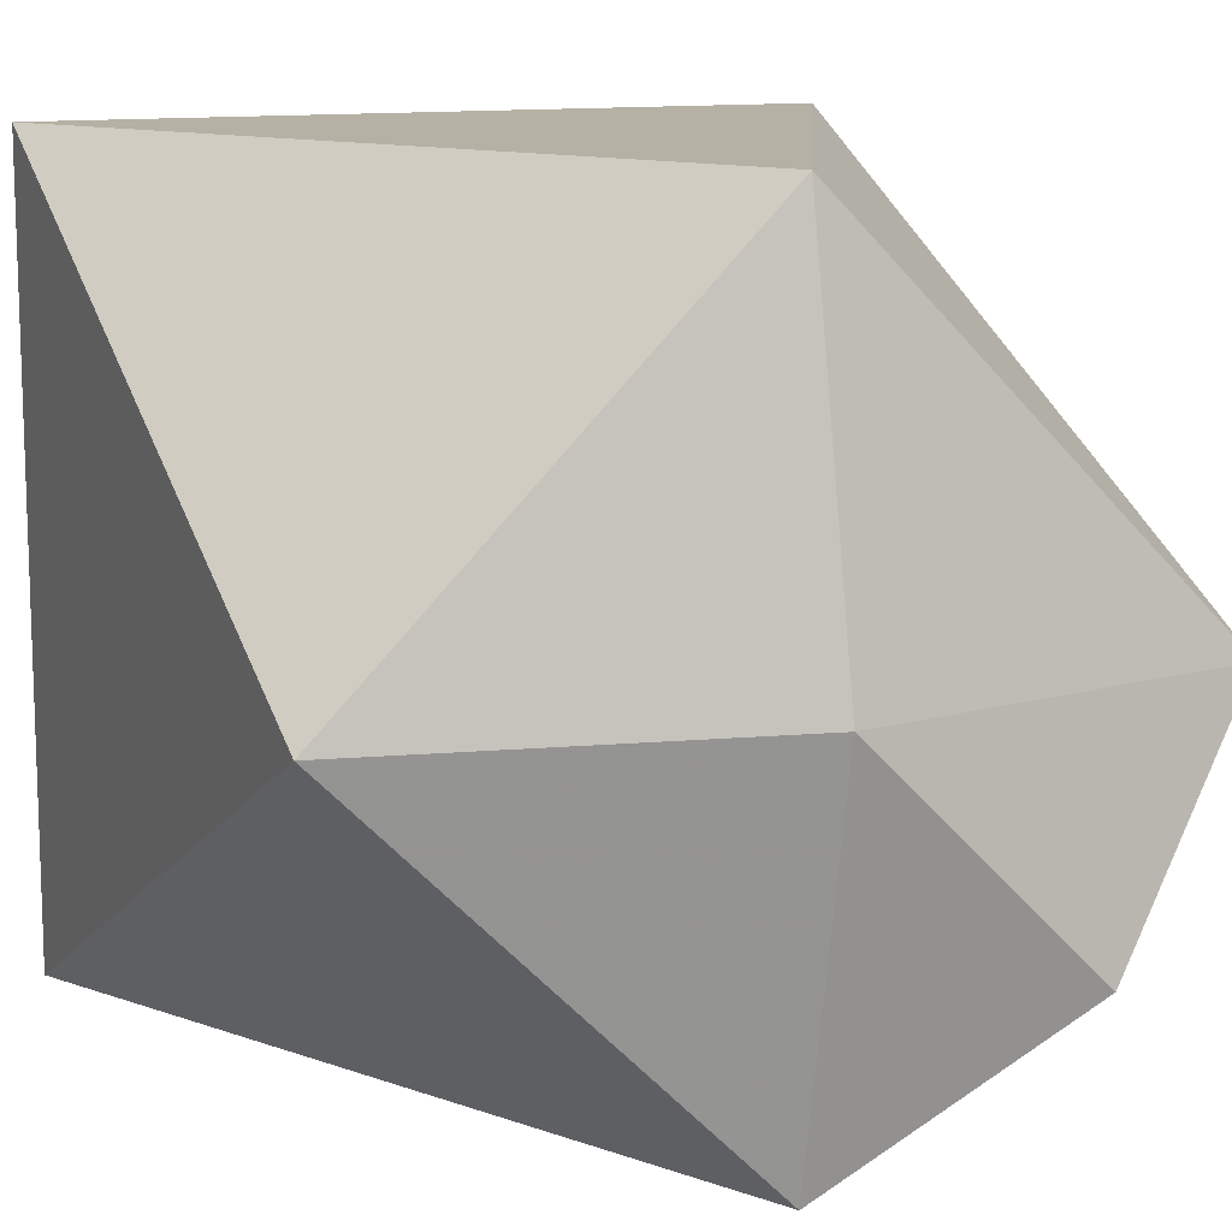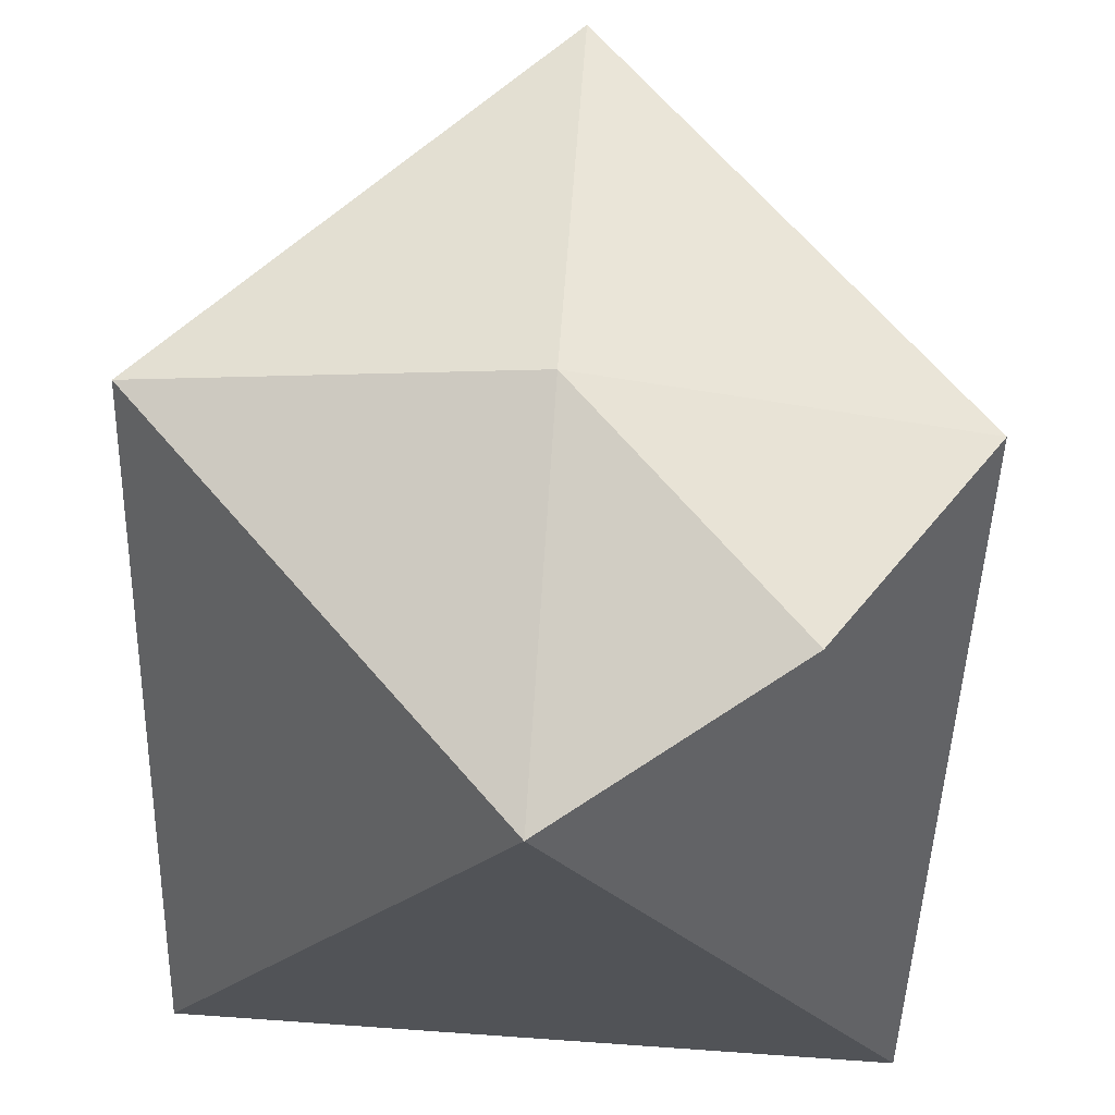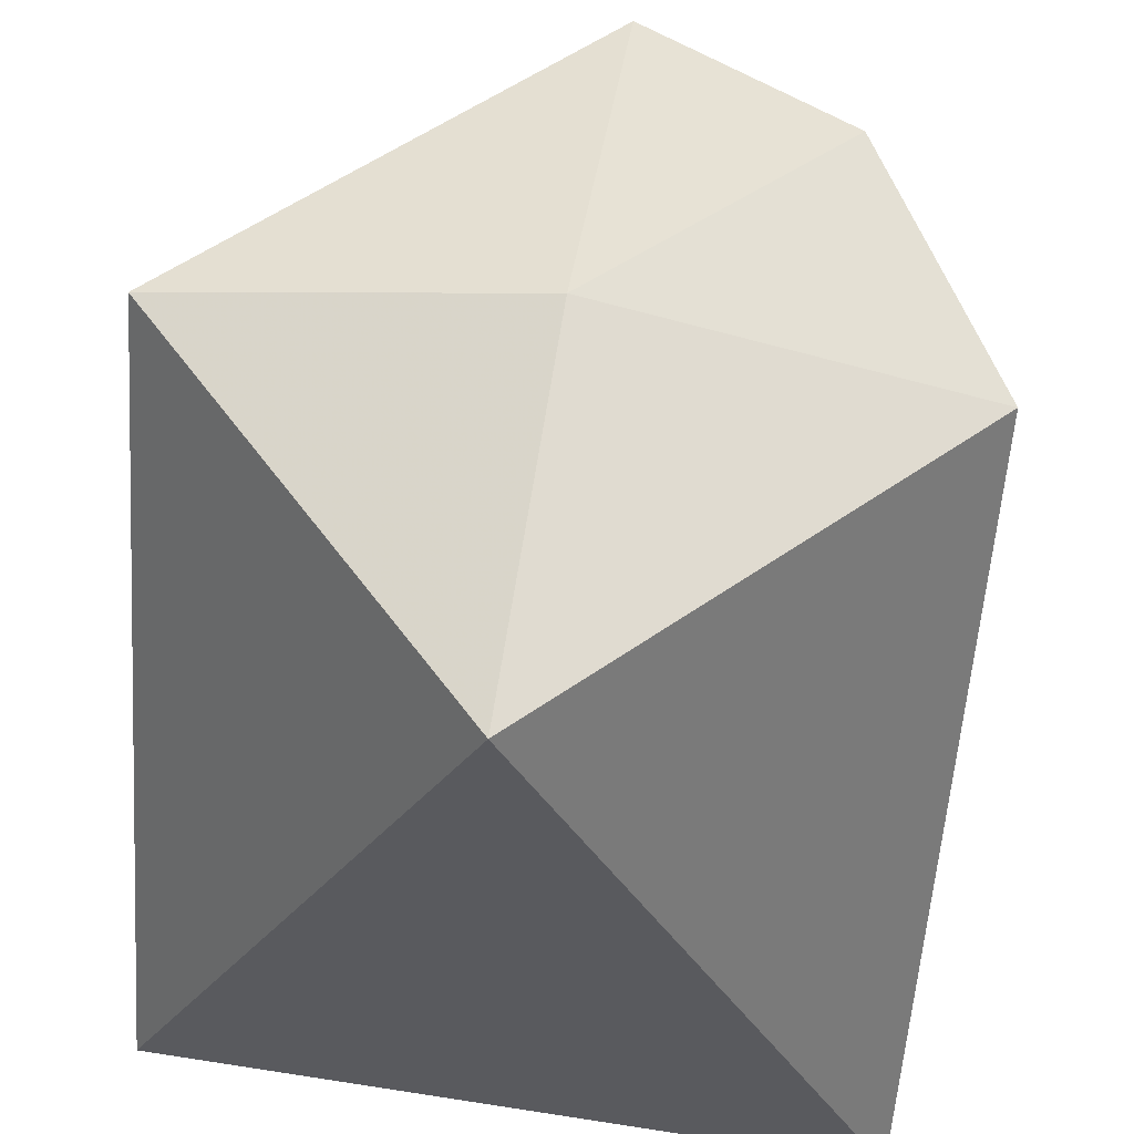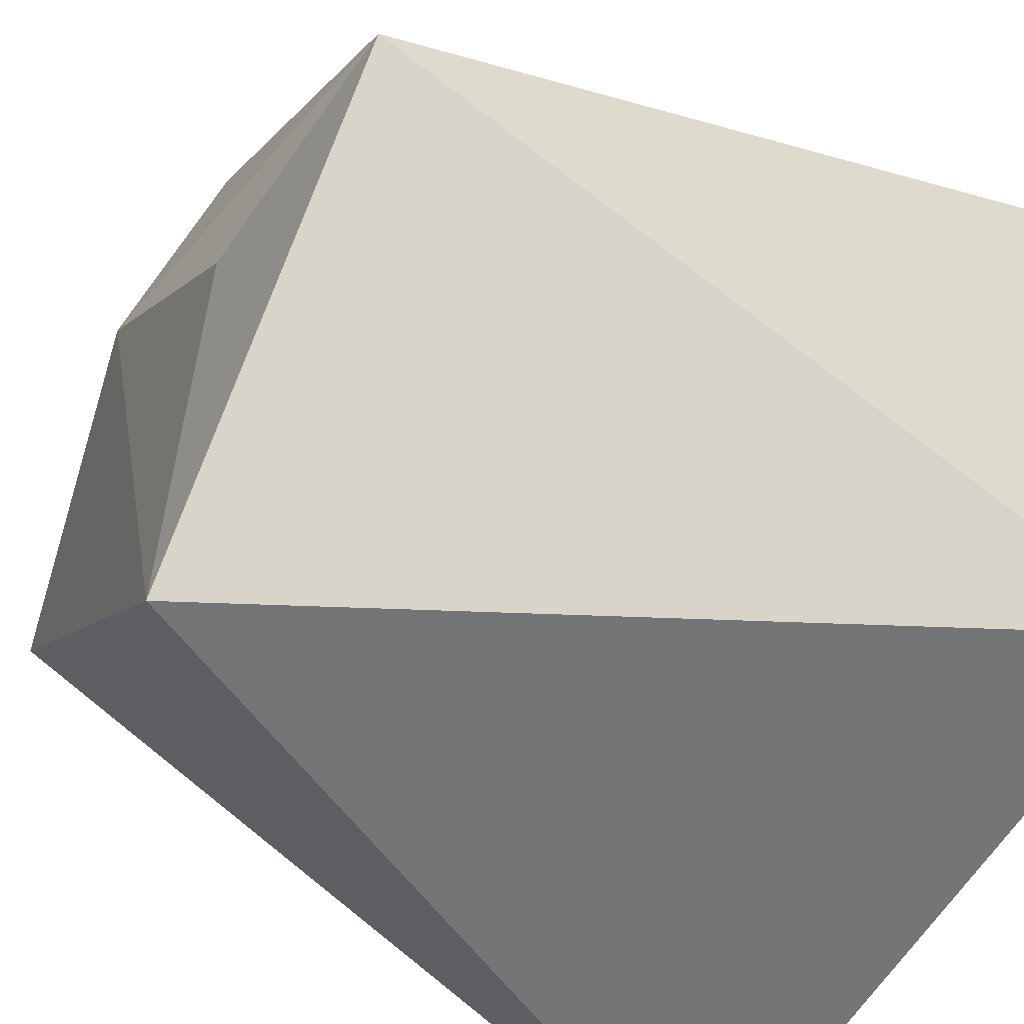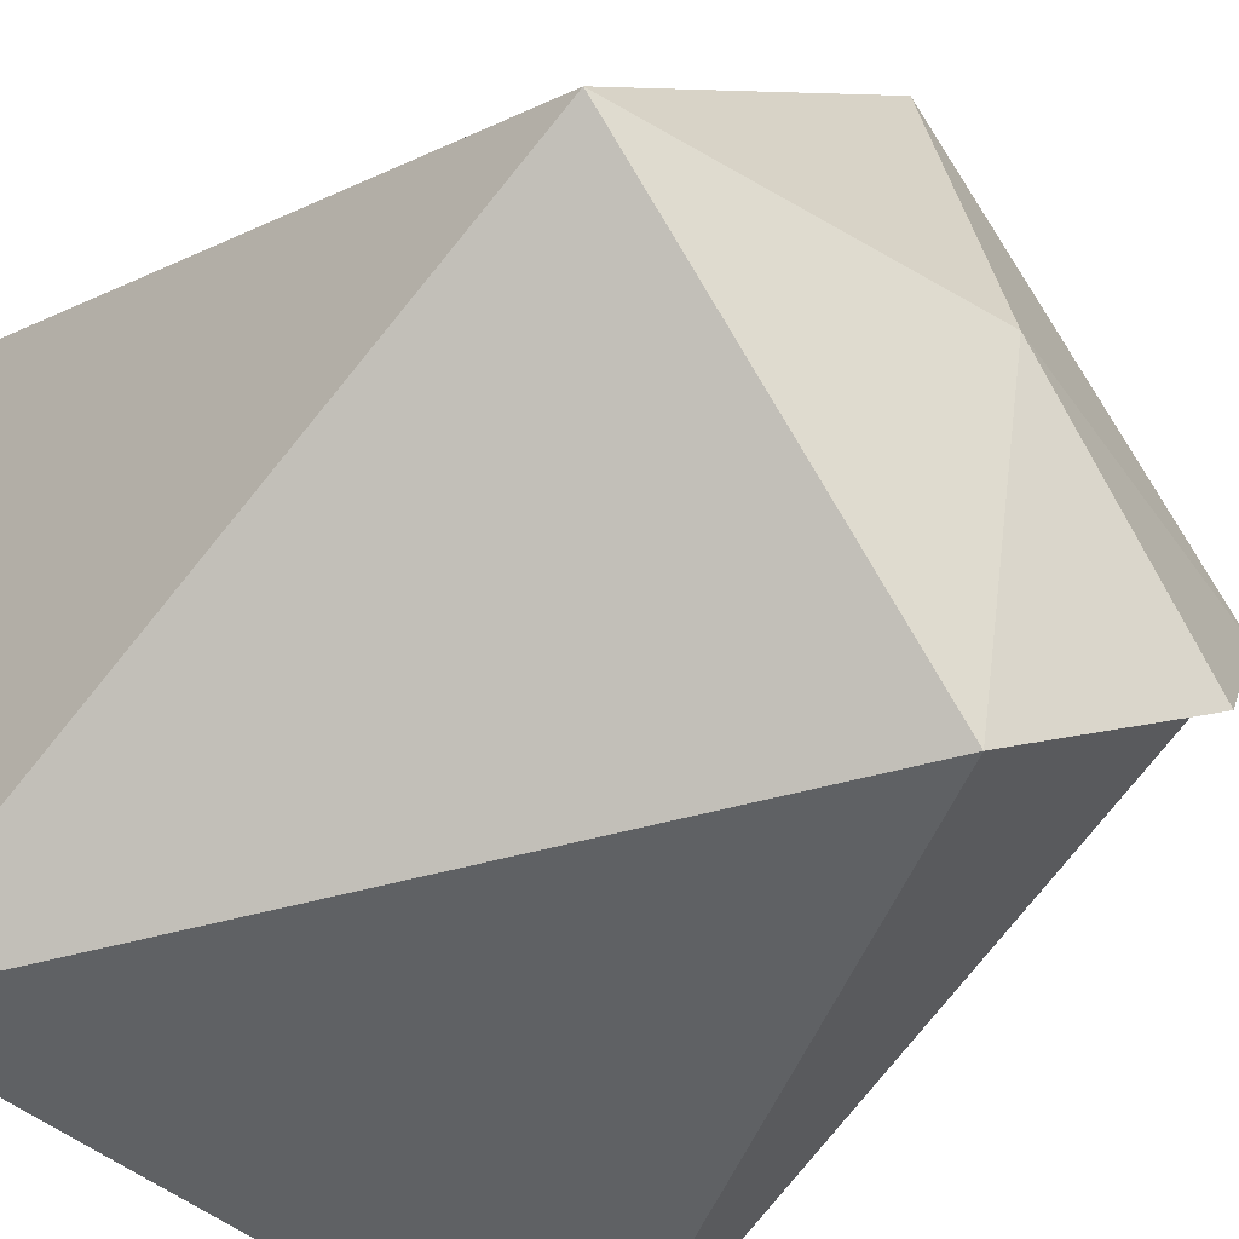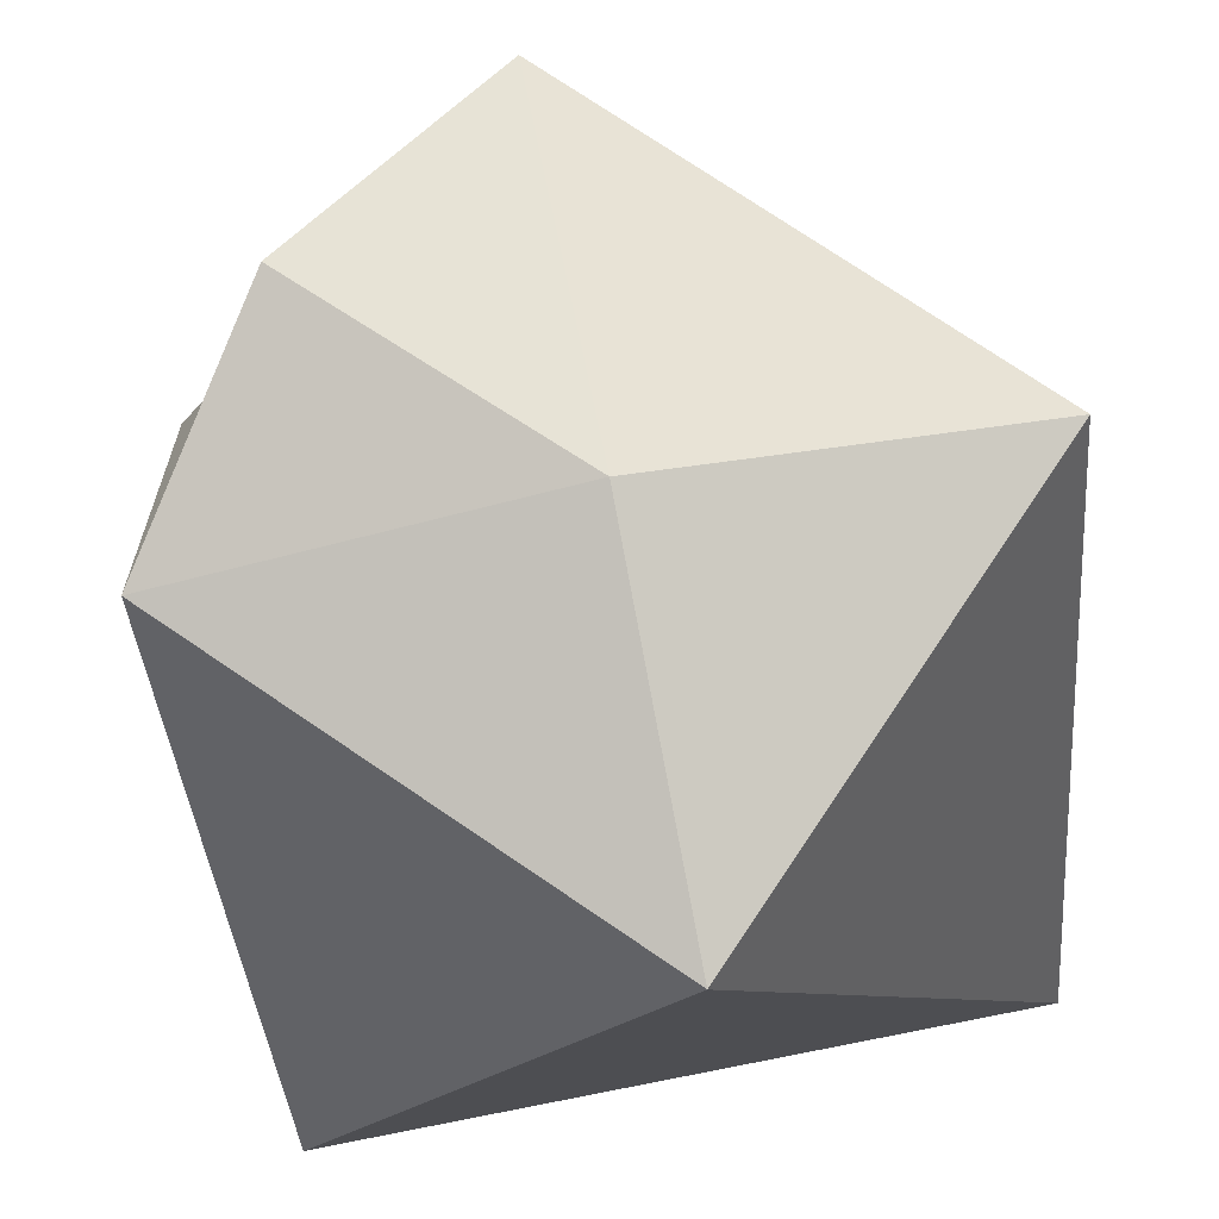
<metadata>
{"format":"obj","ext":"obj","renderer":"f3d","projection":"perspective","resolution":1024,"background":"white","views":[{"elev":12.0,"azim":-23.2,"up":"+Y"},{"elev":68.3,"azim":4.0,"up":"+Z"},{"elev":57.5,"azim":-80.8,"up":"+Z"},{"elev":-56.4,"azim":61.1,"up":"+Y"},{"elev":-46.4,"azim":-45.2,"up":"+Y"},{"elev":76.3,"azim":169.0,"up":"+Z"}]}
</metadata>
<code>
o Cube_Cube
v 1 1 -1
v 1 -1 -1
v -1 -1 -1
v -1 1 -1
v 0 1 1
v 0.5992 -0.5878 1.158
v -1 0 1
v 1 -1e-06 1
v -1e-06 -1 1
v -0 -0 1.2
f 2 1 8
f 8 1 5
f 9 3 2
f 9 7 3
f 7 4 3
f 5 1 4
f 7 5 4
f 2 8 9
f 8 10 6
f 10 9 6
f 10 7 9
f 5 10 8
f 5 7 10
f 1 2 3
f 1 3 4
f 6 9 8

</code>
